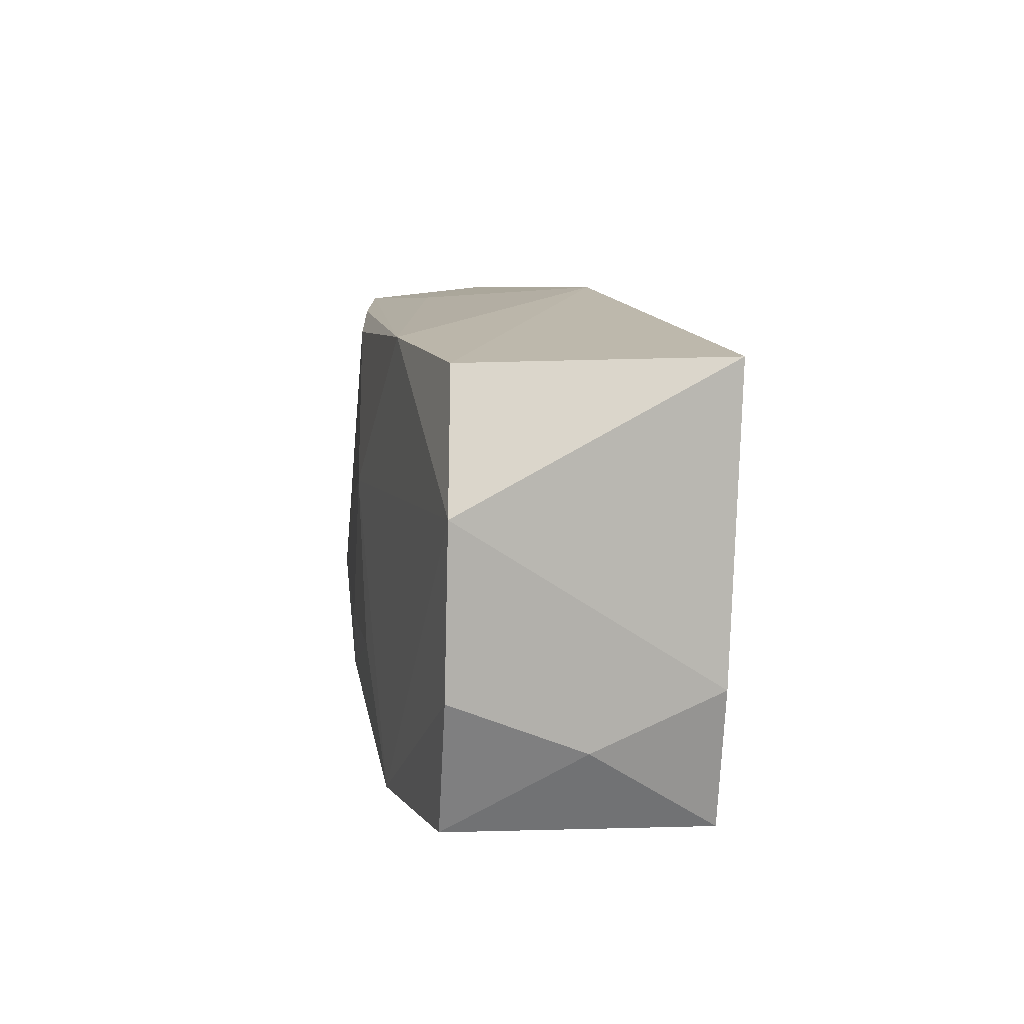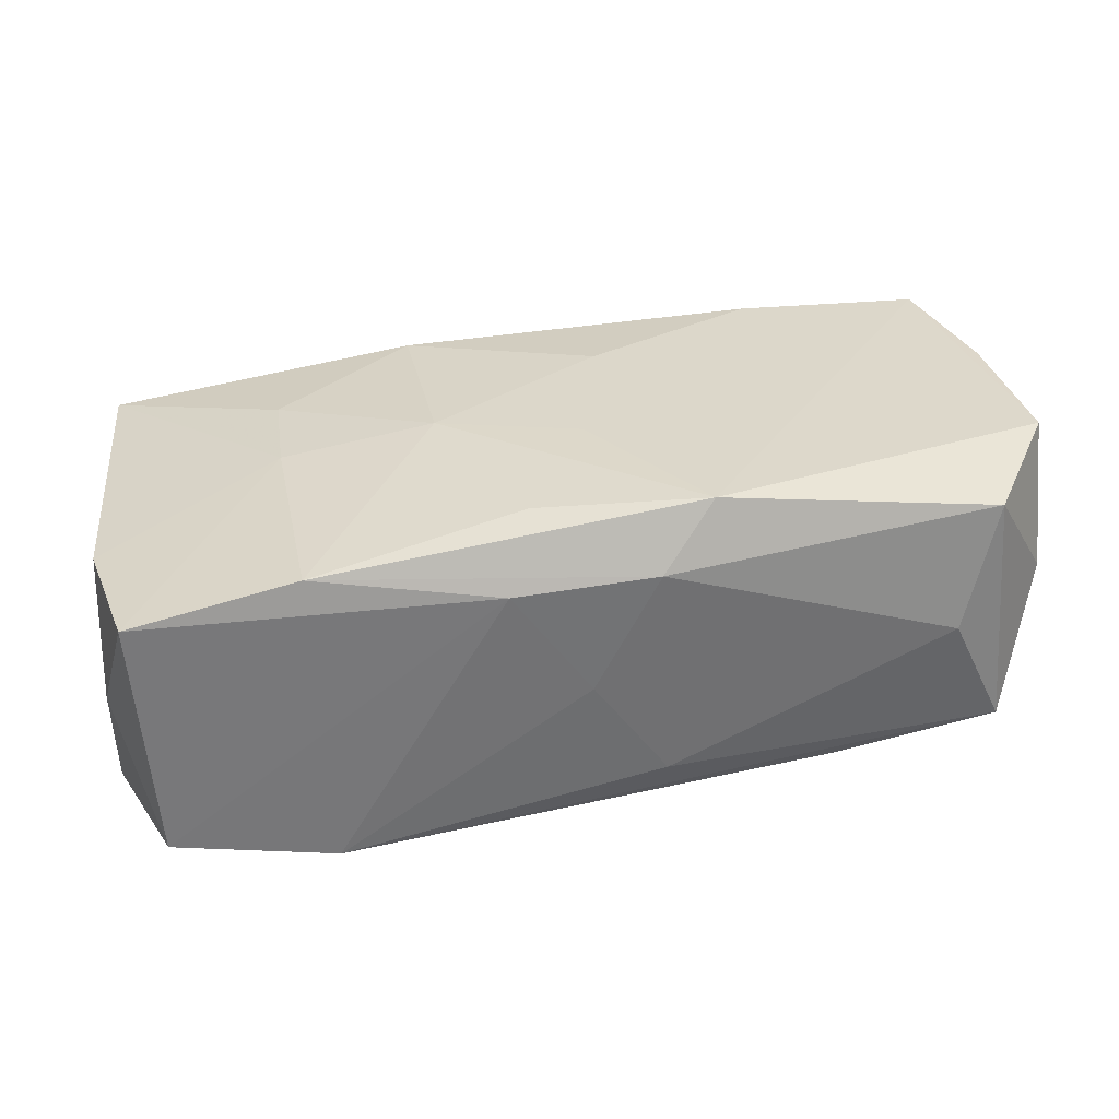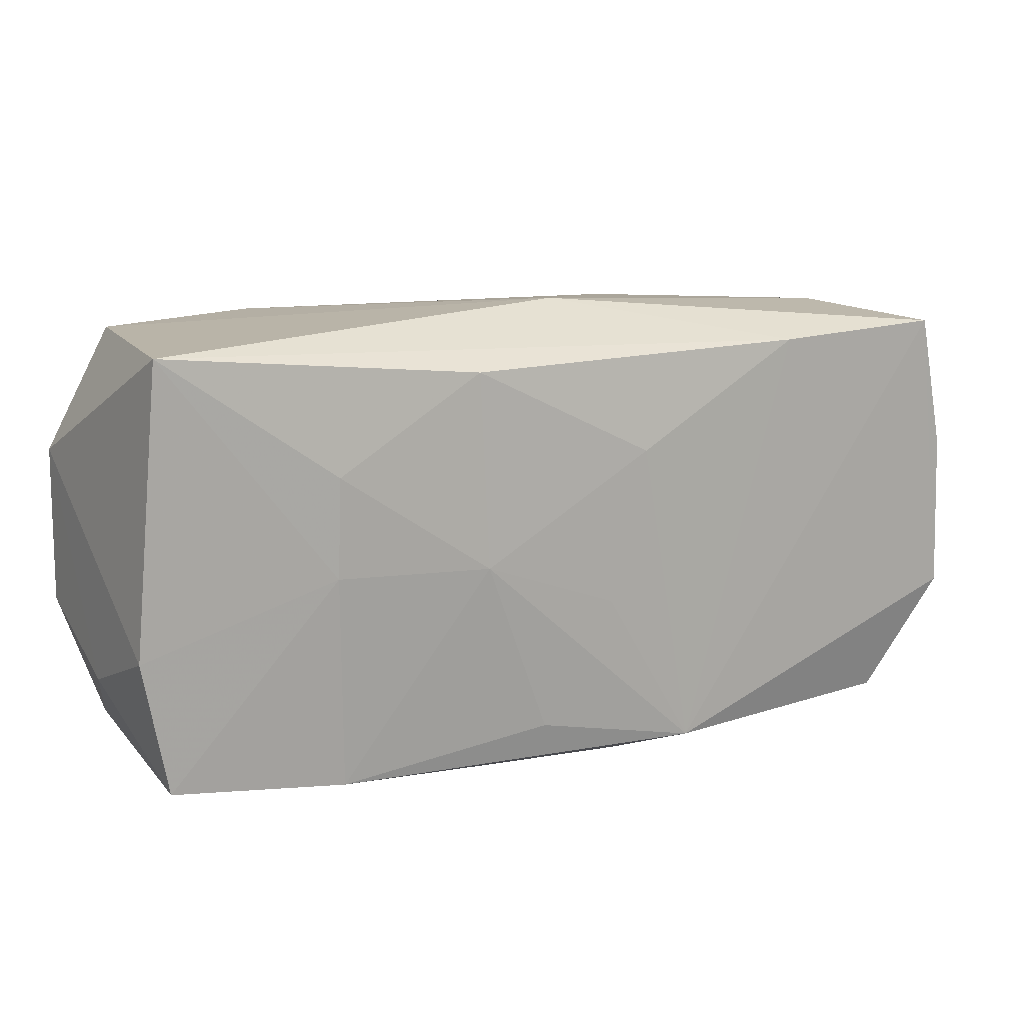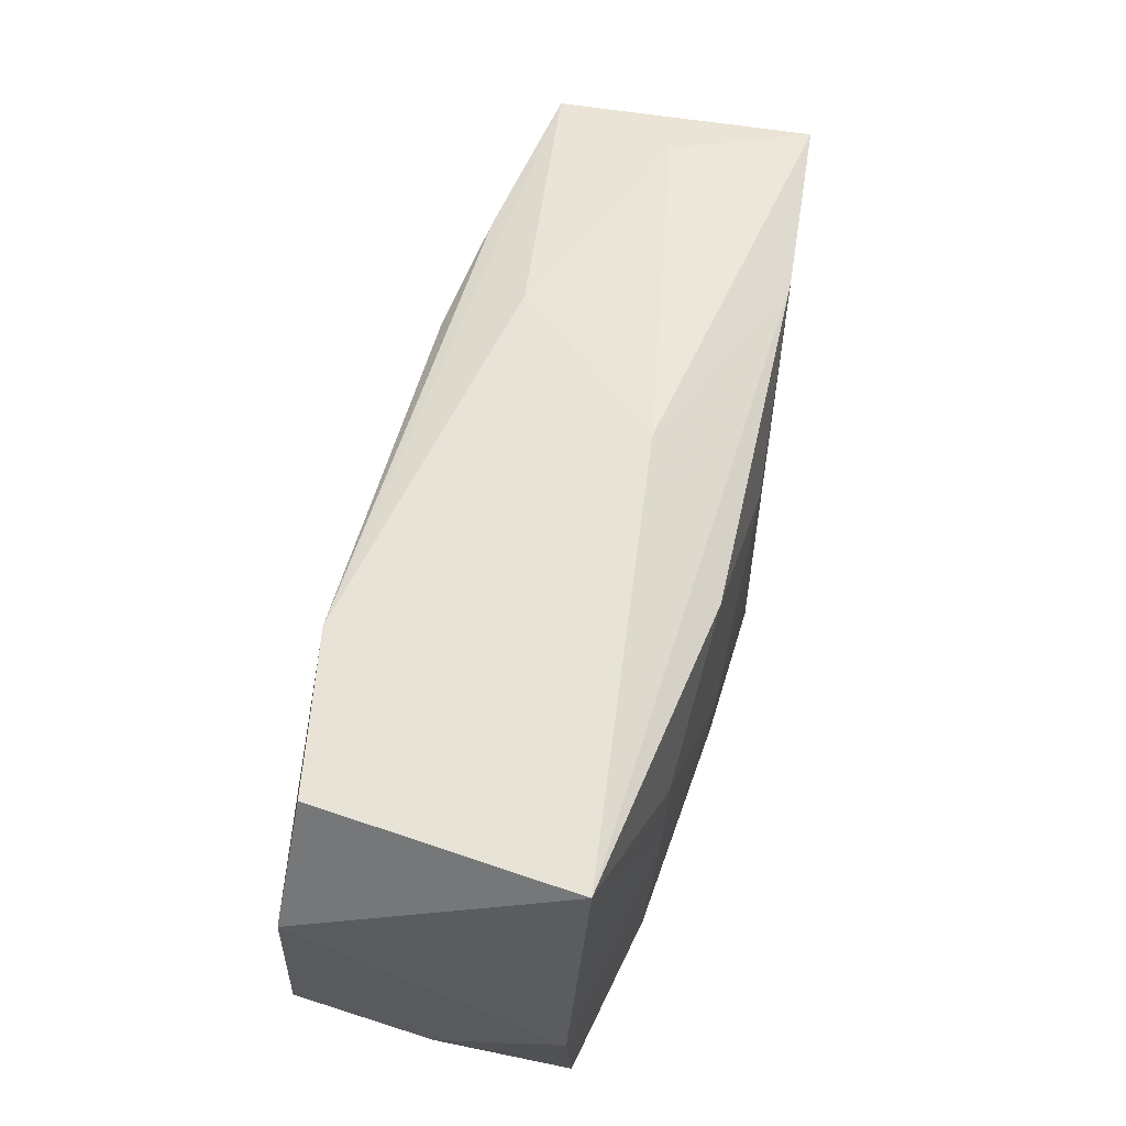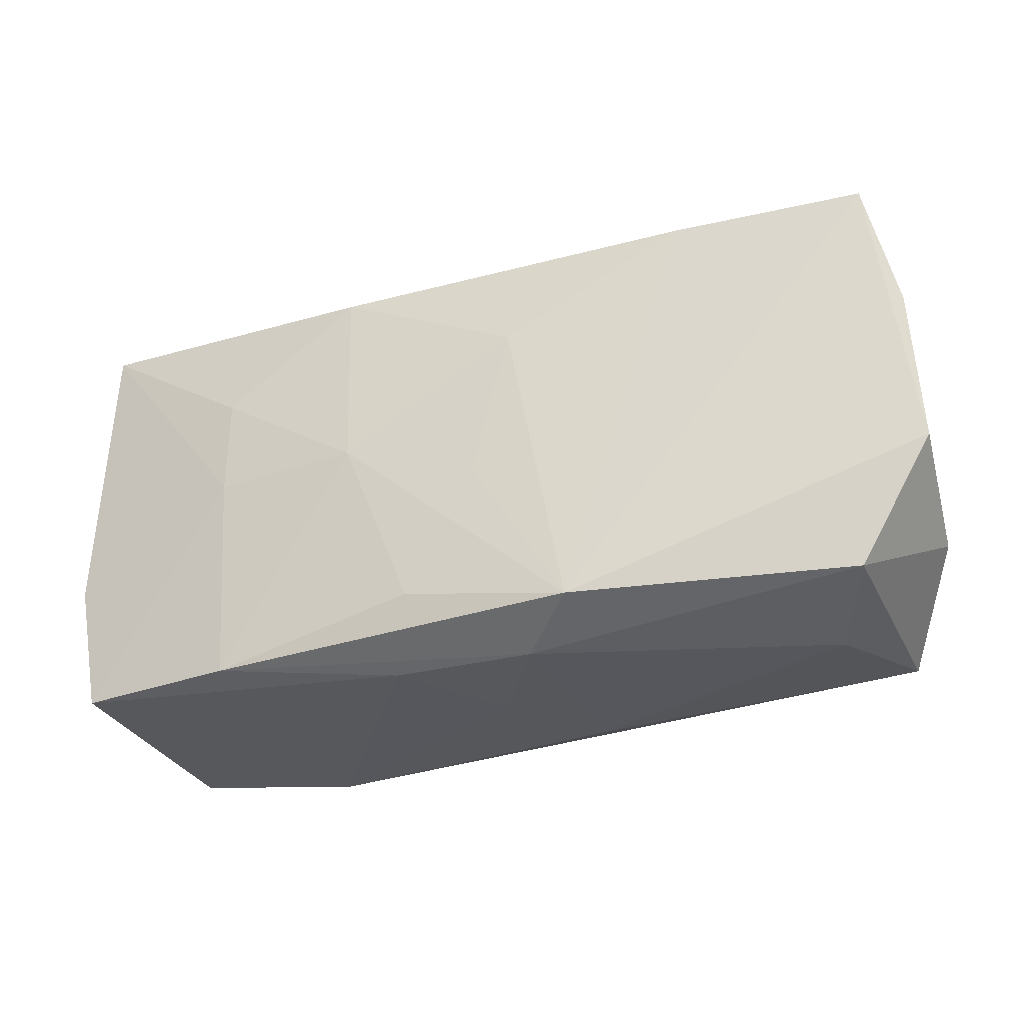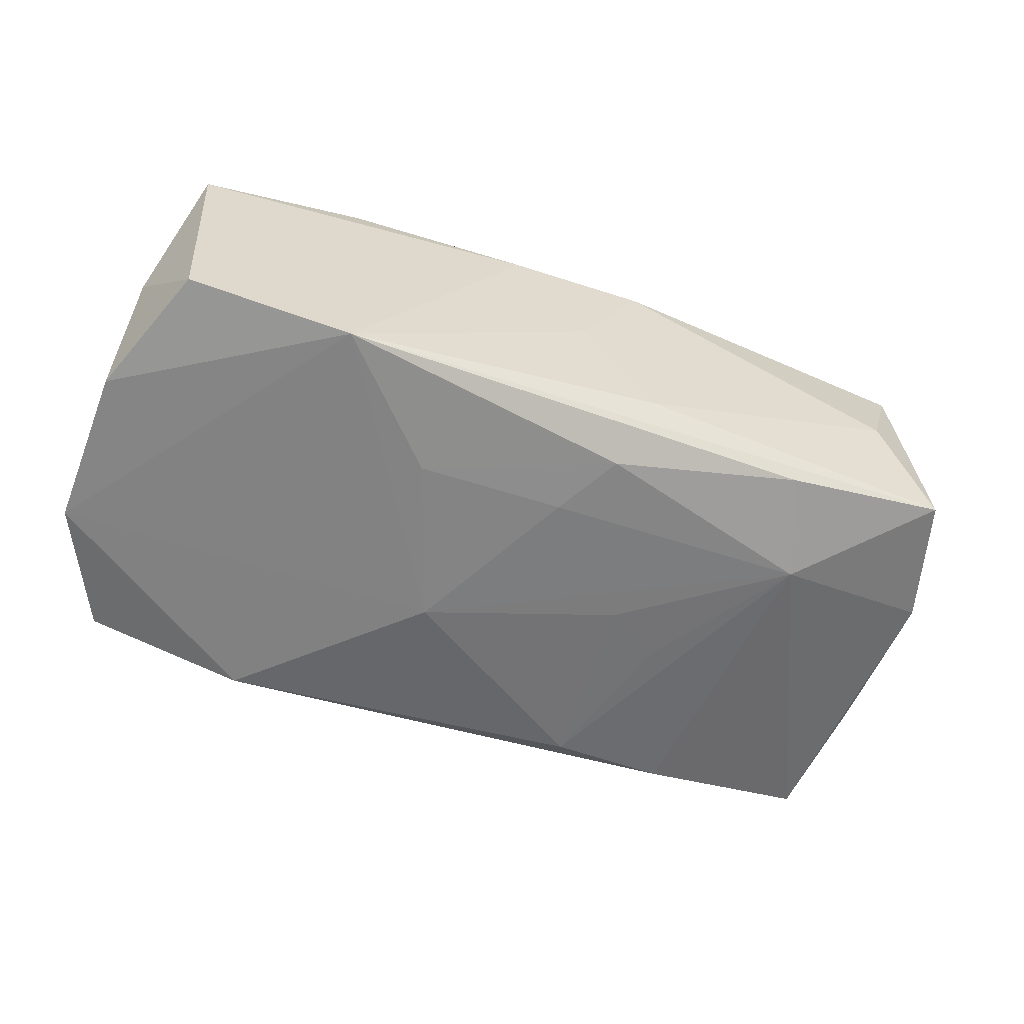
<metadata>
{"format":"obj","ext":"obj","renderer":"f3d","projection":"perspective","resolution":1024,"background":"white","views":[{"elev":11.2,"azim":-102.9,"up":"+Y"},{"elev":30.7,"azim":-9.4,"up":"+Z"},{"elev":13.4,"azim":-30.2,"up":"+Y"},{"elev":57.8,"azim":-79.3,"up":"+Y"},{"elev":-31.9,"azim":17.1,"up":"+Y"},{"elev":-62.4,"azim":-21.1,"up":"+Z"}]}
</metadata>
<code>
v 0.03801 -0.007744 0.01334
v 0.03354 -0.01689 -0.007911
v 0.004437 -0.01371 -0.01406
v -0.01869 0.01811 -0.01377
v -0.01017 0.01556 0.0131
v -0.02127 -0.01754 0.01034
v 0.01951 0.01611 0.01416
v -0.009607 -0.0003469 0.01354
v 0.000287 0.02002 0.006243
v 0.009324 -0.01746 0.01443
v -0.005649 0.004825 -0.01498
v -0.02189 -7.529e-05 0.01135
v 0.02087 0.01638 -0.01002
v 0.036 0.005476 -0.006829
v 0.01999 -0.01633 -0.01084
v 0.01113 0.01544 -0.01197
v 0.001647 -0.004499 0.01416
v 0.001368 -0.008447 -0.01454
v 0.0378 -0.01151 0.002481
v 0.03483 0.01639 -0.007052
v -0.03686 -0.009952 -0.003345
v -0.03686 0.007485 -0.01346
v -0.03686 -0.005568 -0.01378
v 9.077e-05 -0.01876 -0.0006974
v -0.03182 0.01762 -0.01224
v 0.03186 -0.01739 0.0117
v 0.02298 -0.008413 -0.01208
v 0.01261 0.01831 -0.005689
v 0.004755 0.007999 0.01443
v 0.03657 -0.006563 -0.007349
v -0.03476 -0.01692 0.006947
v 0.01478 0.003126 -0.01242
v -0.01979 -0.01723 -0.01523
v -0.0217 0.008047 0.01157
v -0.03518 0.01793 0.008234
v -0.01055 -0.008096 -0.01525
v 0.01006 0.0001487 -0.01331
v 0.03498 0.01663 0.01373
v 0.006238 -0.01799 -0.009309
v 0.02888 -0.01847 0.001576
v 0.03744 0.005347 0.01345
v -0.03311 -0.01631 -0.01356
v 0.005056 -0.01953 0.009288
v -0.006367 -0.01925 0.008367
v -0.004181 -0.01466 0.01319
v 0.03037 0.01772 0.002755
v -0.03685 -0.005924 0.00689
f 1 38 10
f 41 38 1
f 41 20 38
f 26 10 43
f 1 10 26
f 43 10 6
f 42 31 21
f 12 6 8
f 31 6 12
f 8 10 17
f 17 29 8
f 10 29 17
f 7 10 38
f 7 29 10
f 38 20 46
f 4 16 11
f 24 39 43
f 43 39 40
f 40 39 2
f 40 26 43
f 2 26 40
f 2 30 19
f 1 26 19
f 19 26 2
f 19 41 1
f 20 41 14
f 14 30 20
f 41 19 14
f 14 19 30
f 39 24 33
f 2 39 33
f 27 30 2
f 20 30 27
f 43 6 44
f 44 6 31
f 44 31 42
f 44 24 43
f 44 33 24
f 42 33 44
f 45 10 8
f 8 6 45
f 45 6 10
f 47 21 31
f 31 12 47
f 34 12 8
f 9 7 38
f 38 46 9
f 20 4 28
f 28 46 20
f 4 9 28
f 28 9 46
f 13 4 20
f 16 4 13
f 20 27 13
f 13 27 16
f 7 9 35
f 35 47 12
f 12 34 35
f 36 33 11
f 3 33 36
f 23 33 42
f 42 21 23
f 15 27 2
f 3 27 15
f 2 33 15
f 15 33 3
f 11 16 37
f 37 27 11
f 25 9 4
f 25 35 9
f 5 35 34
f 8 29 5
f 5 34 8
f 29 7 5
f 7 35 5
f 18 36 11
f 3 36 18
f 11 27 18
f 18 27 3
f 47 35 22
f 21 47 22
f 22 23 21
f 35 25 22
f 22 25 4
f 33 23 22
f 22 4 11
f 11 33 22
f 16 27 32
f 32 37 16
f 27 37 32

</code>
